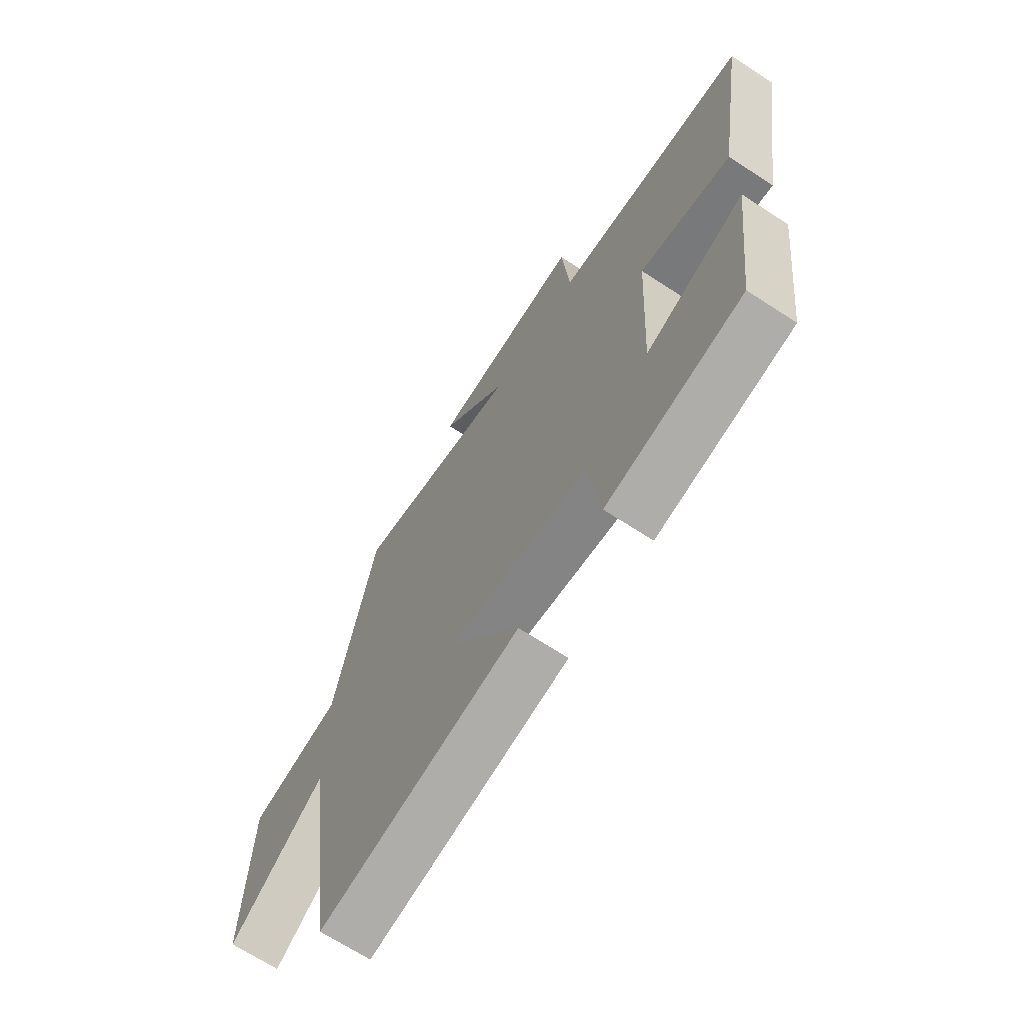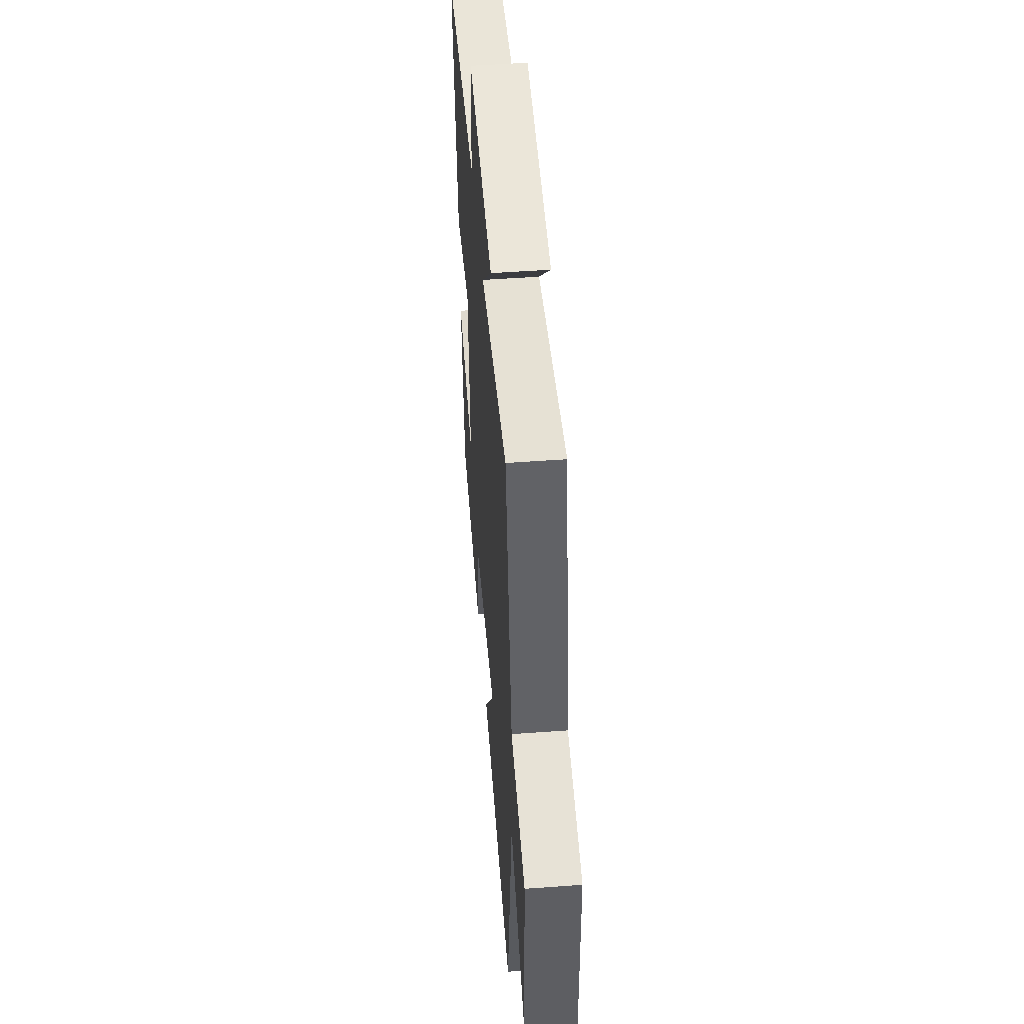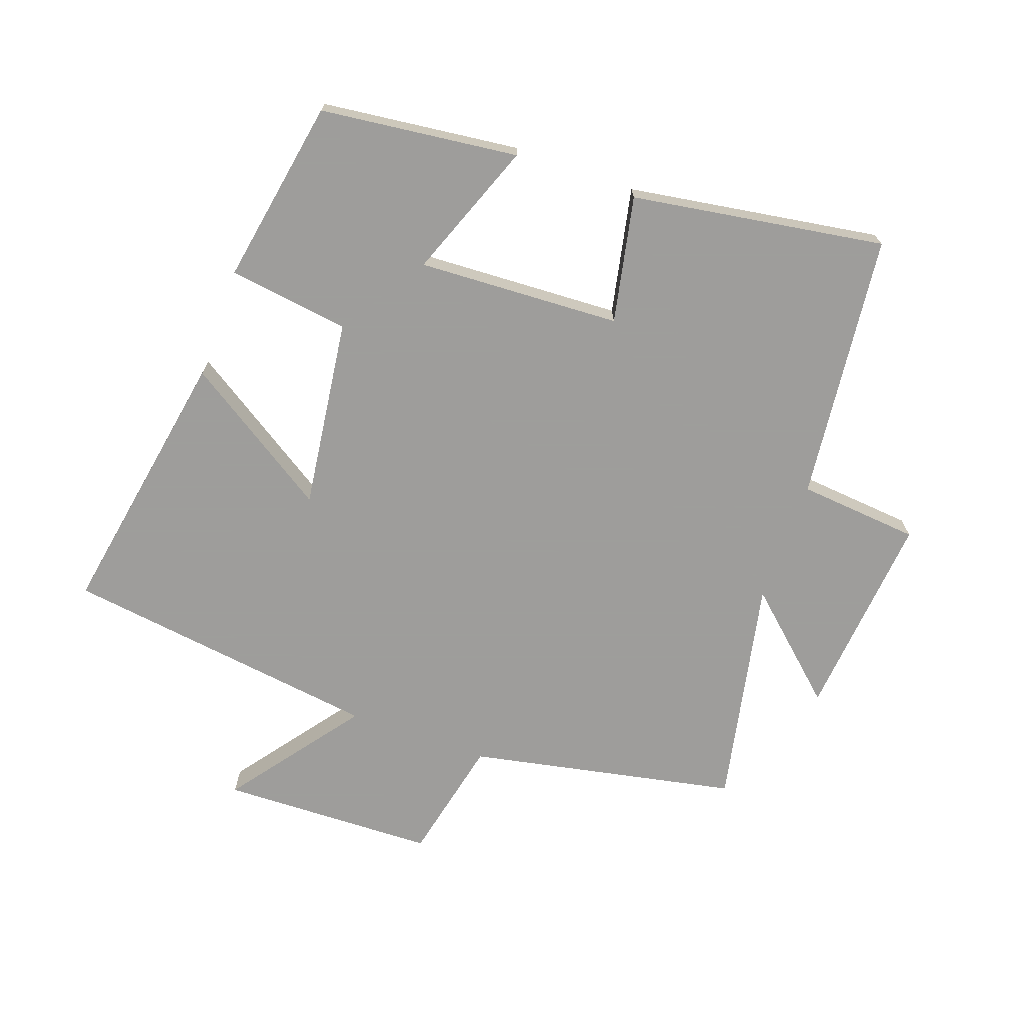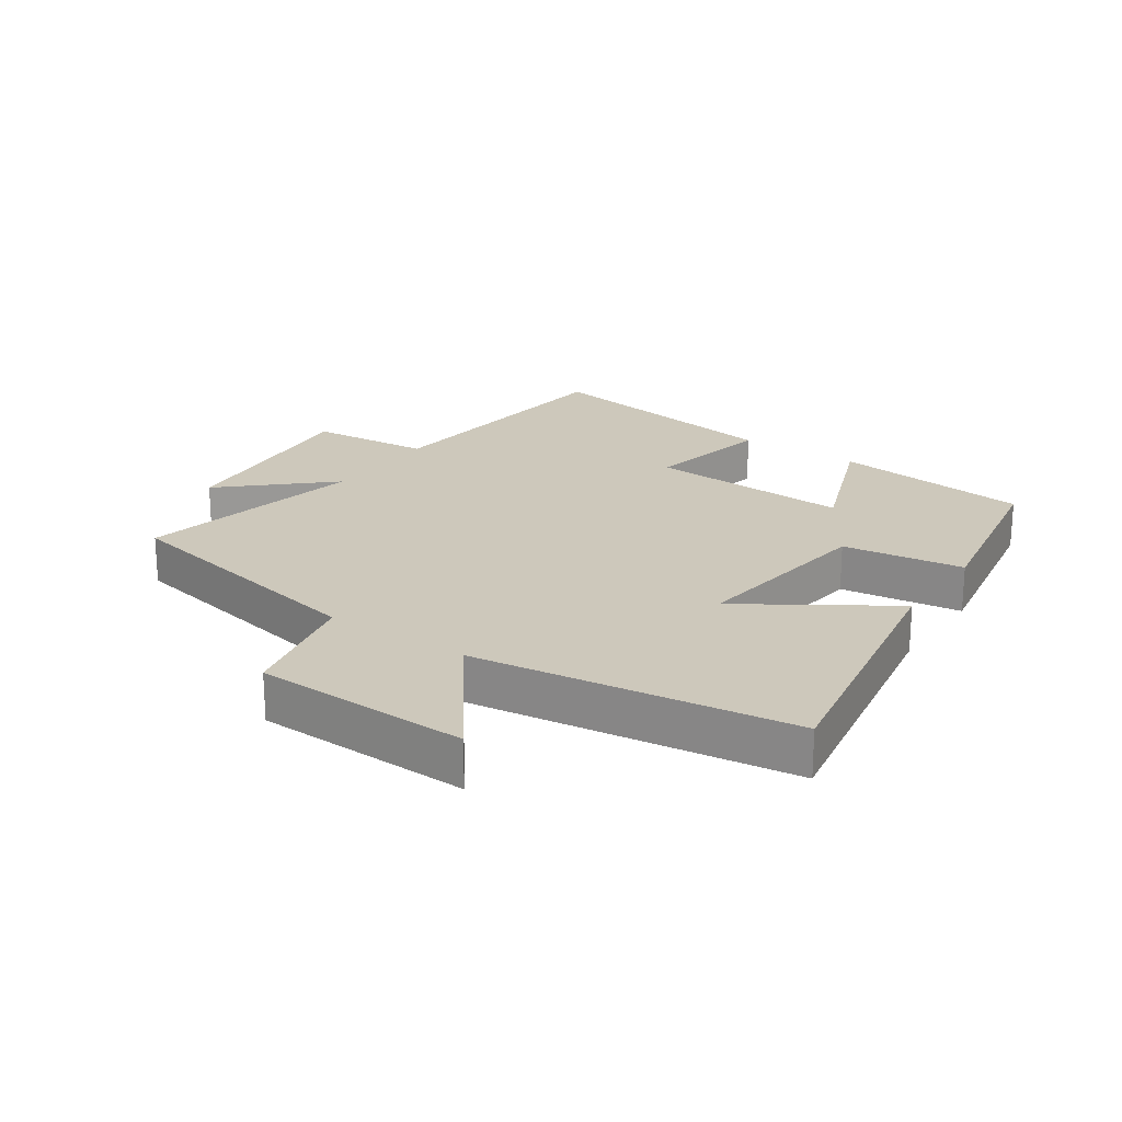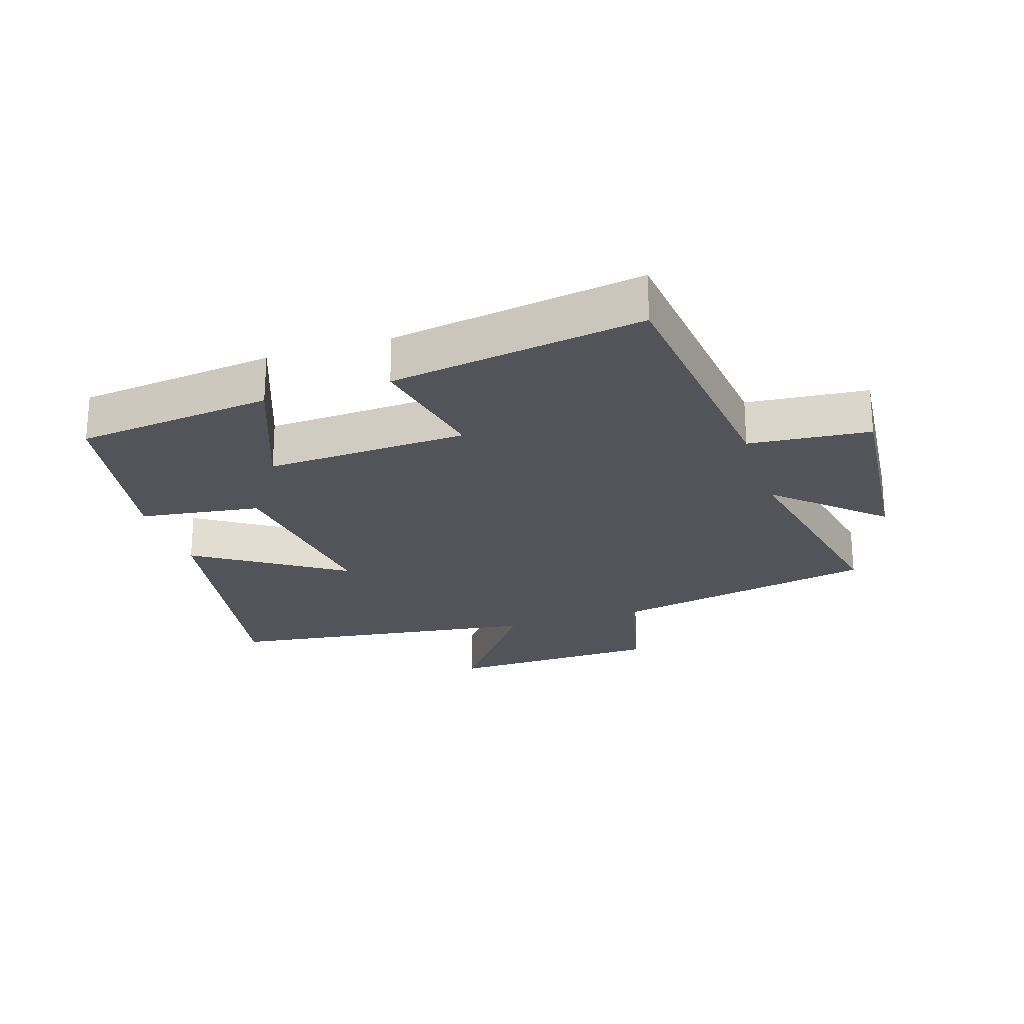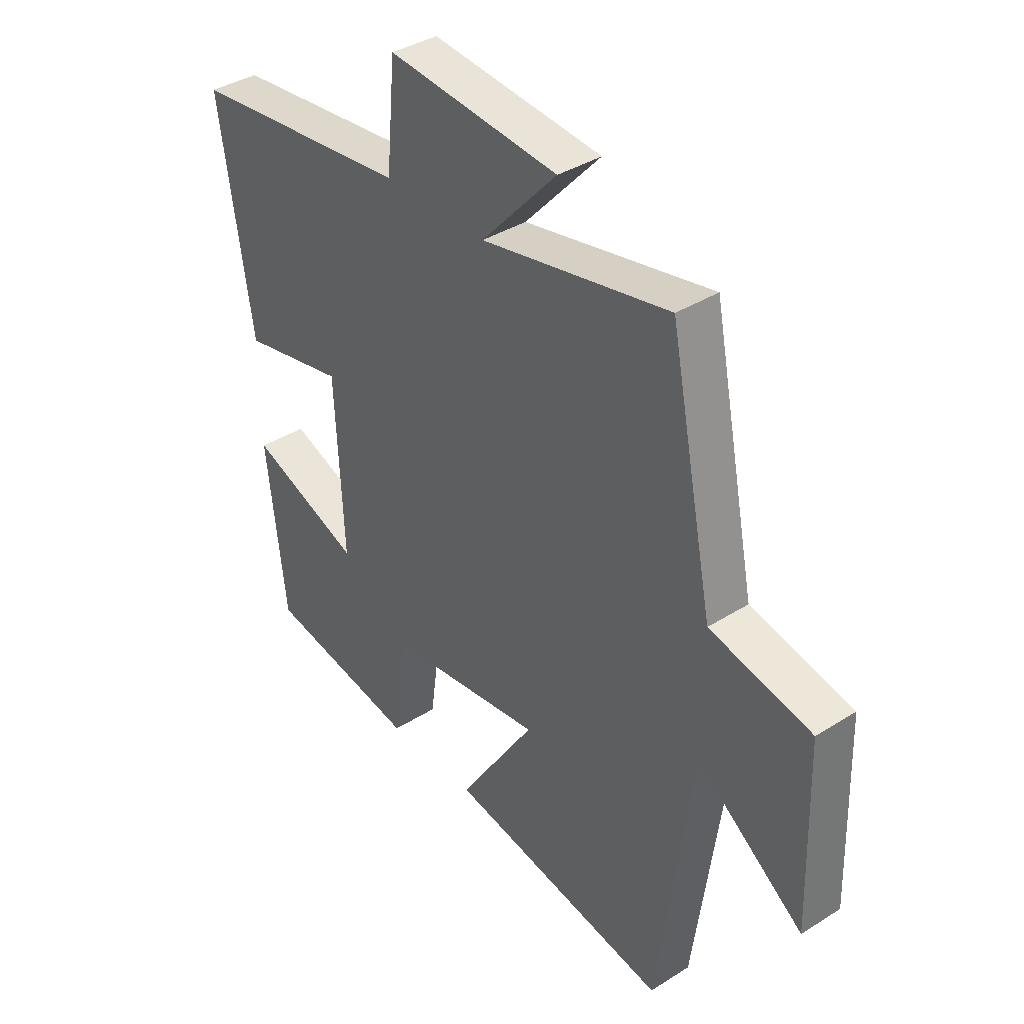
<metadata>
{"format":"obj","ext":"obj","renderer":"f3d","projection":"perspective","resolution":1024,"background":"white","views":[{"elev":-68.5,"azim":-123.1,"up":"+Z"},{"elev":51.1,"azim":85.4,"up":"+Z"},{"elev":-70.7,"azim":-109.7,"up":"+Y"},{"elev":21.8,"azim":124.3,"up":"+Y"},{"elev":-23.7,"azim":-72.3,"up":"+Y"},{"elev":37.8,"azim":51.1,"up":"+Z"}]}
</metadata>
<code>
v 0.433 0.07 -0.575
v 0.004 0.07 -0.5
v 0.152 0.07 -0.27
v -0.146 0.07 -0.31
v -0.172 0.07 -0.5
v -0.463 0.07 -0.449
v -0.5 0.07 -0.139
v -0.286 0.07 -0.22
v -0.302 0.07 0.098
v -0.5 0.07 0.057
v -0.563 0.07 0.454
v -0.143 0.07 0.5
v -0.126 0.07 0.69
v 0.2 0.07 0.66
v 0.055 0.07 0.5
v 0.415 0.07 0.574
v 0.5 0.07 0.153
v 0.695 0.07 0.11
v 0.705 0.07 -0.228
v 0.5 0.07 -0.075
v 0.433 0 -0.575
v 0.004 0 -0.5
v 0.152 0 -0.27
v -0.146 0 -0.31
v -0.172 0 -0.5
v -0.463 0 -0.449
v -0.5 0 -0.139
v -0.286 0 -0.22
v -0.302 0 0.098
v -0.5 0 0.057
v -0.563 0 0.454
v -0.143 0 0.5
v -0.126 0 0.69
v 0.2 0 0.66
v 0.055 0 0.5
v 0.415 0 0.574
v 0.5 0 0.153
v 0.695 0 0.11
v 0.705 0 -0.228
v 0.5 0 -0.075
f 17 18 19 20
f 17 20 1
f 16 17 1
f 15 16 1
f 12 13 14 15
f 11 12 15
f 10 11 15
f 9 10 15
f 8 9 15
f 6 7 8
f 5 6 8
f 4 5 8
f 3 4 8 15
f 1 2 3
f 1 3 15
f 40 39 38 37
f 21 40 37
f 21 37 36
f 21 36 35
f 35 34 33 32
f 35 32 31
f 35 31 30
f 35 30 29
f 35 29 28
f 28 27 26
f 28 26 25
f 28 25 24
f 35 28 24 23
f 23 22 21
f 35 23 21
f 1 21 22 2
f 2 22 23 3
f 3 23 24 4
f 4 24 25 5
f 5 25 26 6
f 6 26 27 7
f 7 27 28 8
f 8 28 29 9
f 9 29 30 10
f 10 30 31 11
f 11 31 32 12
f 12 32 33 13
f 13 33 34 14
f 14 34 35 15
f 15 35 36 16
f 16 36 37 17
f 17 37 38 18
f 18 38 39 19
f 19 39 40 20
f 20 40 21 1

</code>
